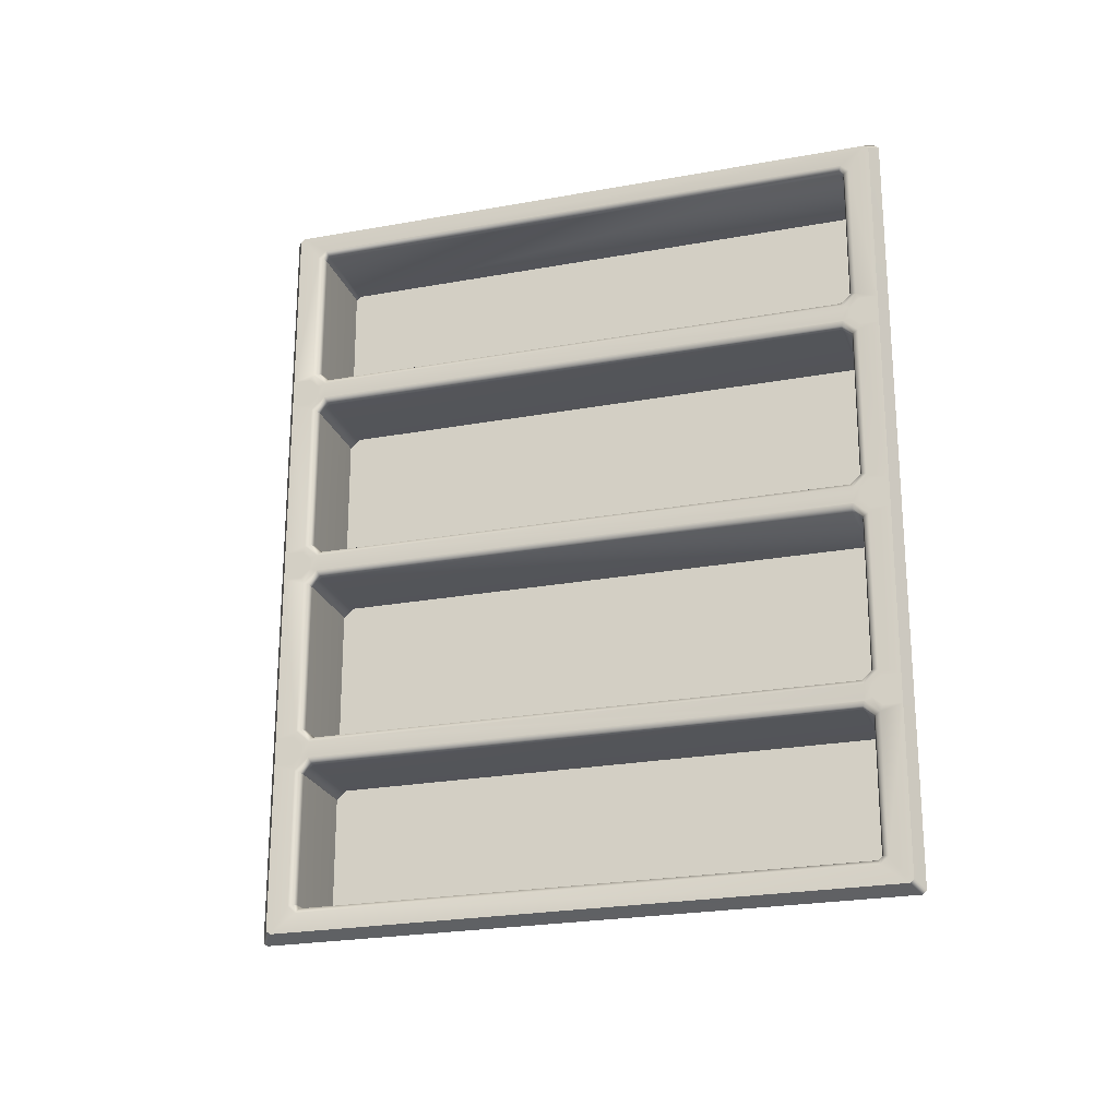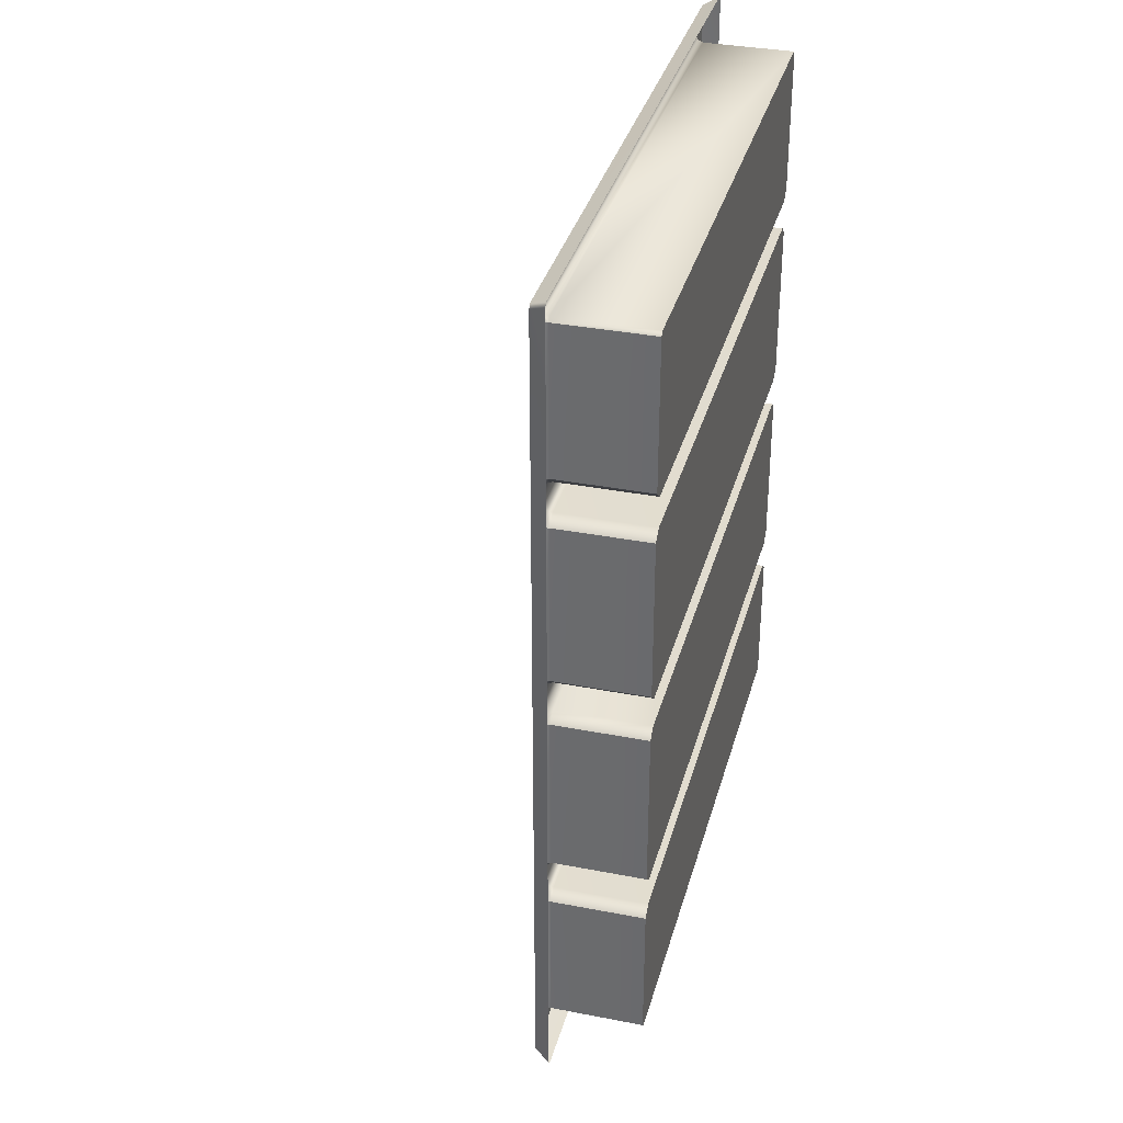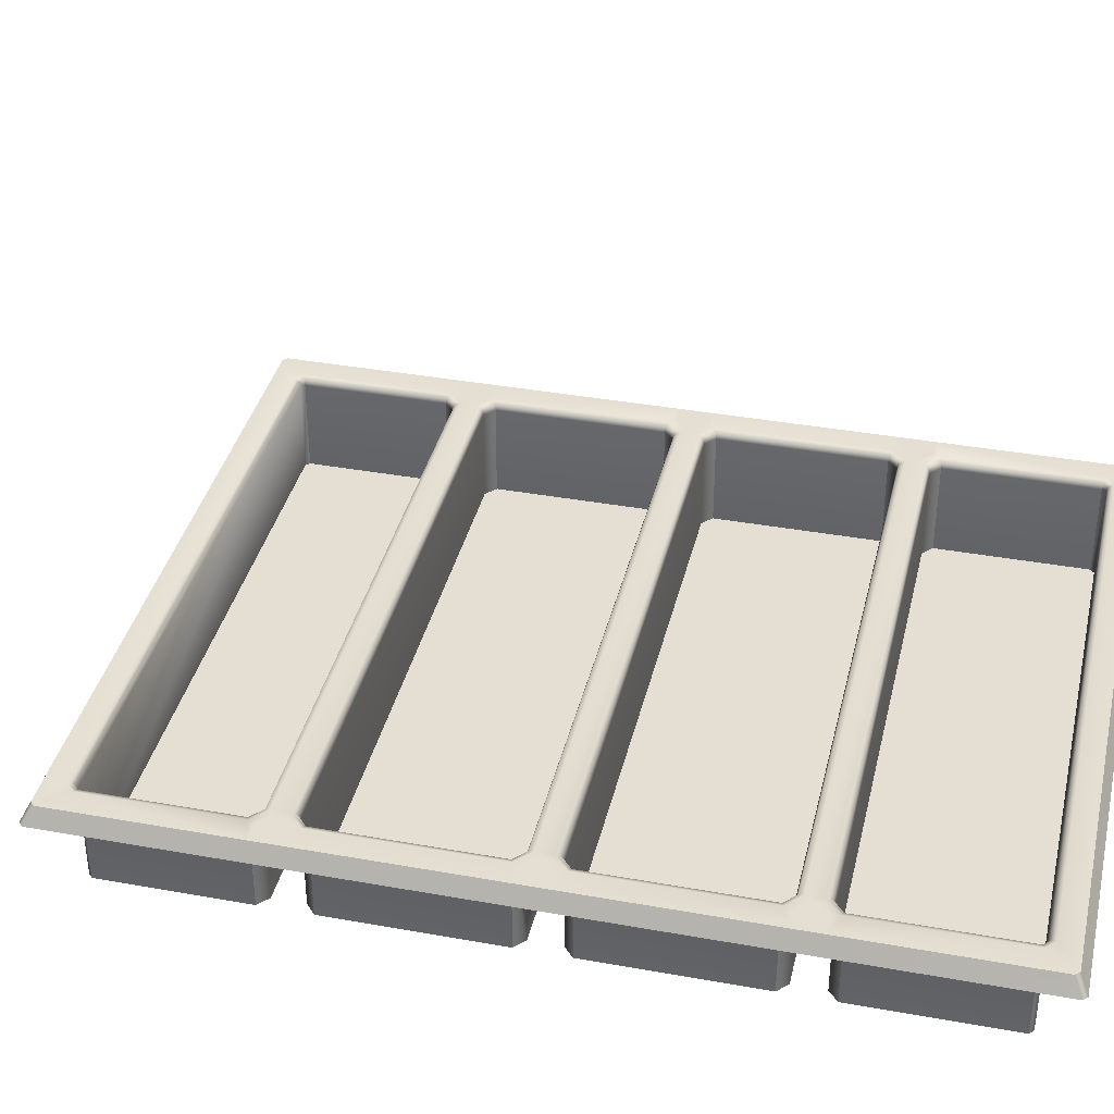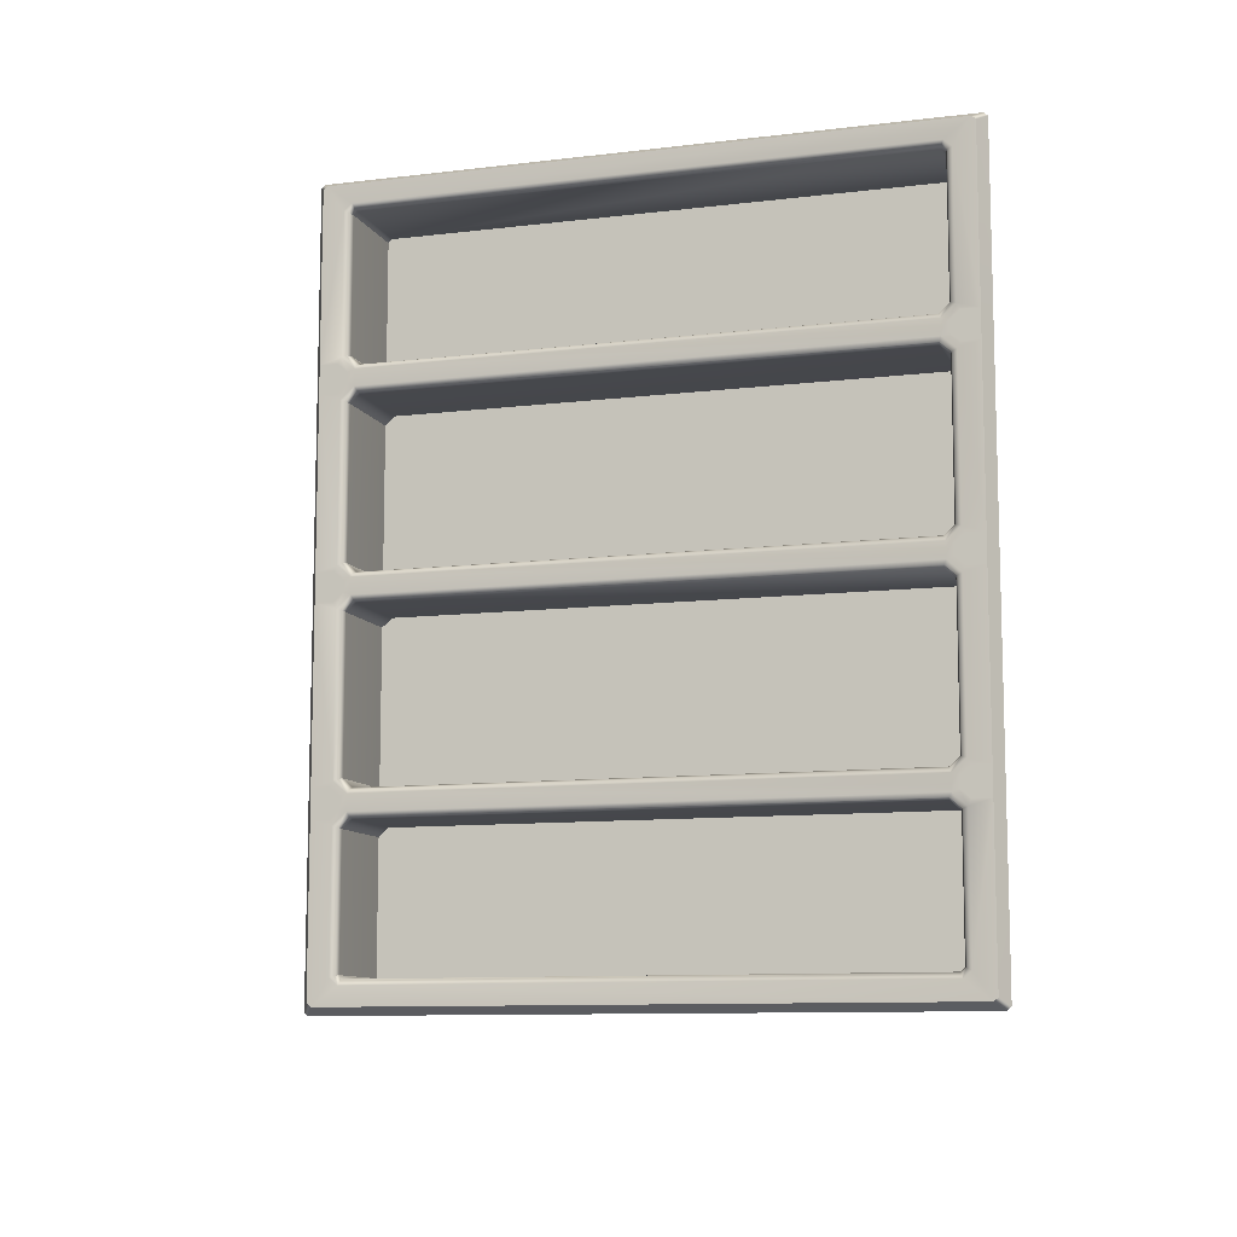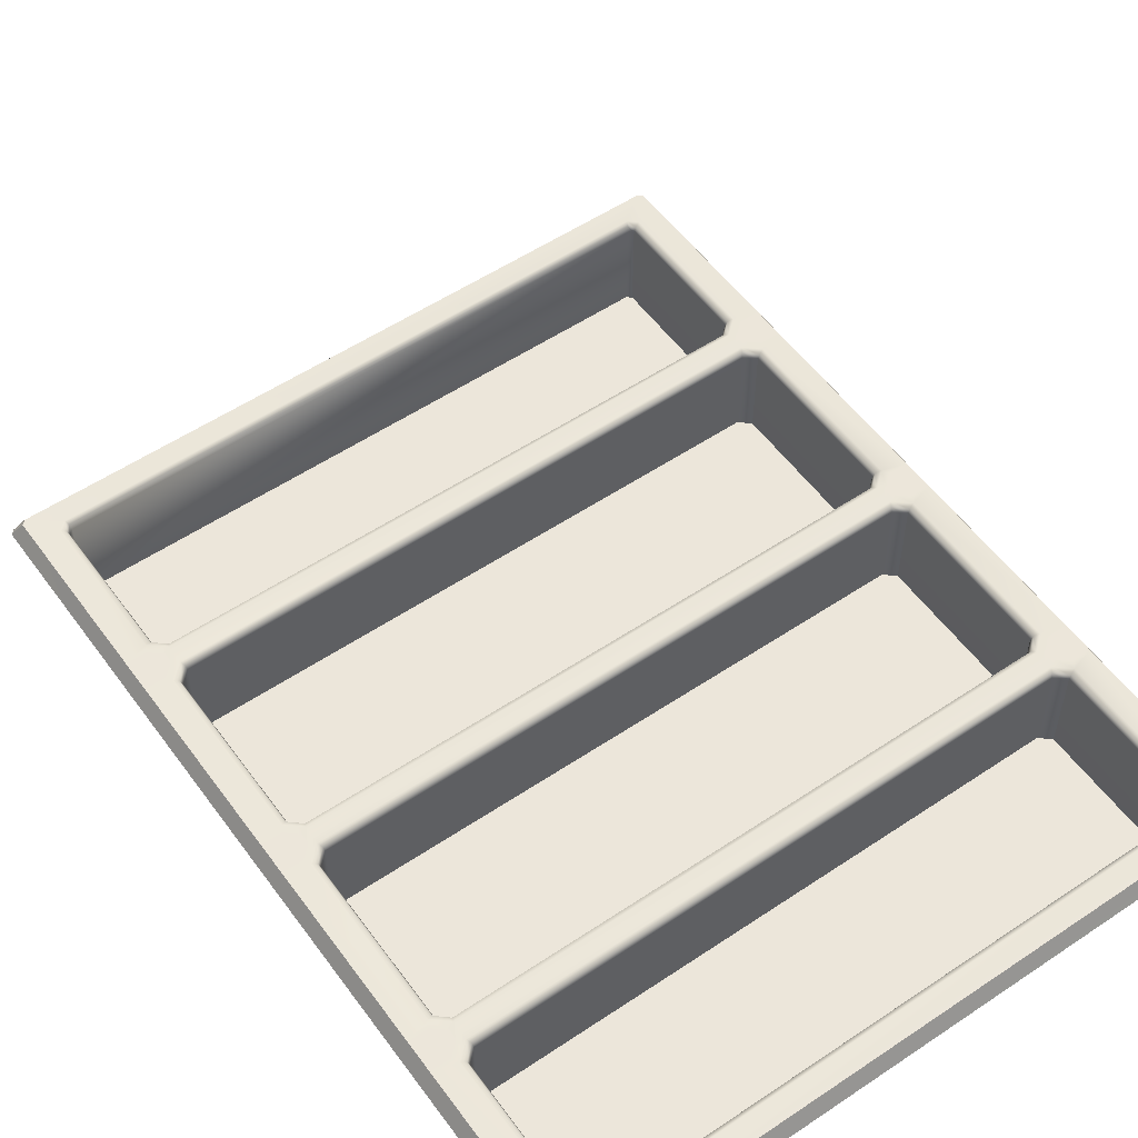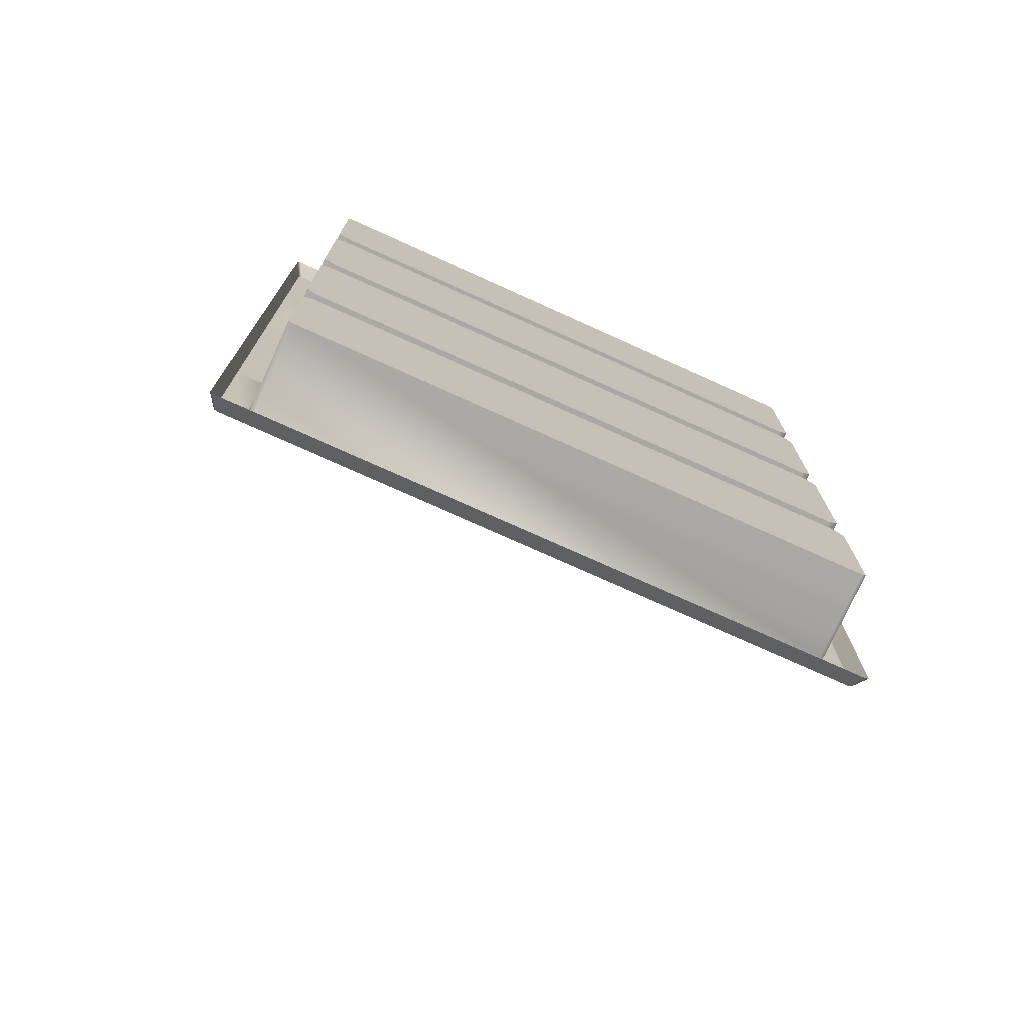
<metadata>
{"format":"obj","ext":"obj","renderer":"f3d","projection":"perspective","resolution":1024,"background":"white","views":[{"elev":-23.5,"azim":-162.8,"up":"+Z"},{"elev":34.3,"azim":-75.3,"up":"+Z"},{"elev":37.0,"azim":-76.9,"up":"+Y"},{"elev":-10.1,"azim":-162.7,"up":"+Z"},{"elev":54.5,"azim":-35.4,"up":"+Y"},{"elev":-75.0,"azim":-24.3,"up":"+Z"}]}
</metadata>
<code>
o MeshFridgeMaindoorB6_4_GeomSubset_3
v -0.005905 0.04764 -0.8953
v -0.005895 0.04764 -0.8953
v -0.005905 0.04765 -0.8953
v -0.005895 0.04765 -0.8953
v 0.3736 -0.2157 -0.7556
v 0.3688 -0.2157 -0.7599
v -0.3788 -0.2157 -0.7599
v -0.3836 -0.2157 -0.7556
v 0.3688 -0.2157 0.1705
v 0.3736 -0.2157 0.1663
v -0.3836 -0.2157 0.1663
v -0.3788 -0.2157 0.1705
v 0.3587 -0.1983 -0.751
v 0.3635 -0.1983 -0.7467
v -0.3735 -0.1983 -0.7467
v -0.3687 -0.1983 -0.751
v 0.3635 -0.1983 0.1574
v 0.3587 -0.1983 0.1616
v -0.3687 -0.1983 0.1616
v -0.3735 -0.1983 0.1574
v 0.3299 -0.3093 -0.7171
v 0.3251 -0.3093 -0.7213
v -0.3351 -0.3093 -0.7213
v -0.3399 -0.3093 -0.7171
v 0.3251 -0.3093 0.132
v 0.3299 -0.3093 0.1277
v -0.3351 -0.3093 0.132
v -0.3399 -0.3093 0.1277
v 0.3736 -0.2157 -0.07998
v 0.3736 -0.2157 -0.0461
v 0.3635 -0.1983 -0.07998
v 0.3635 -0.1983 -0.0461
v -0.3836 -0.2157 -0.0461
v -0.3836 -0.2157 -0.07998
v -0.3735 -0.1983 -0.0461
v -0.3735 -0.1983 -0.07998
v 0.3736 -0.2157 -0.3144
v 0.3736 -0.2157 -0.2805
v 0.3635 -0.1983 -0.2805
v 0.3635 -0.1983 -0.3144
v -0.3836 -0.2157 -0.2805
v -0.3836 -0.2157 -0.3144
v -0.3735 -0.1983 -0.2805
v -0.3735 -0.1983 -0.3144
v 0.3736 -0.2157 -0.5511
v 0.3736 -0.2157 -0.5172
v 0.3635 -0.1983 -0.5172
v 0.3635 -0.1983 -0.5511
v -0.3836 -0.2157 -0.5172
v -0.3836 -0.2157 -0.5511
v -0.3735 -0.1983 -0.5172
v -0.3735 -0.1983 -0.5511
v 0.3299 -0.3093 -0.03572
v 0.3181 -0.3093 -0.0461
v 0.3299 -0.3093 -0.09036
v 0.3181 -0.3093 -0.07998
v -0.3282 -0.3093 -0.07998
v -0.3399 -0.3093 -0.09036
v -0.3399 -0.3093 -0.03572
v -0.3282 -0.3093 -0.0461
v 0.3299 -0.1983 -0.06961
v 0.3417 -0.1983 -0.07998
v 0.3417 -0.1983 -0.0461
v 0.3299 -0.1983 -0.05647
v -0.3399 -0.1983 -0.05647
v -0.3517 -0.1983 -0.0461
v -0.3517 -0.1983 -0.07998
v -0.3399 -0.1983 -0.06961
v 0.3299 -0.3093 -0.2702
v 0.3181 -0.3093 -0.2805
v 0.3299 -0.3093 -0.3248
v 0.3181 -0.3093 -0.3144
v -0.3399 -0.3093 -0.2702
v -0.3282 -0.3093 -0.2805
v -0.3282 -0.3093 -0.3144
v -0.3399 -0.3093 -0.3248
v 0.3299 -0.1983 -0.3041
v 0.3417 -0.1983 -0.3144
v 0.3417 -0.1983 -0.2805
v 0.3299 -0.1983 -0.2909
v -0.3399 -0.1983 -0.2909
v -0.3517 -0.1983 -0.2805
v -0.3517 -0.1983 -0.3144
v -0.3399 -0.1983 -0.3041
v -0.3282 -0.3093 -0.5511
v -0.3399 -0.3093 -0.5615
v -0.3399 -0.3093 -0.5069
v -0.3282 -0.3093 -0.5172
v 0.3181 -0.3093 -0.5172
v 0.3299 -0.3093 -0.5069
v 0.3299 -0.3093 -0.5615
v 0.3181 -0.3093 -0.5511
v 0.3299 -0.1983 -0.5407
v 0.3417 -0.1983 -0.5511
v 0.3417 -0.1983 -0.5172
v 0.3299 -0.1983 -0.5276
v -0.3399 -0.1983 -0.5276
v -0.3517 -0.1983 -0.5172
v -0.3517 -0.1983 -0.5511
v -0.3399 -0.1983 -0.5407
v 0.3251 -0.2071 -0.7213
v 0.3261 -0.2009 -0.7234
v 0.3285 -0.1983 -0.7286
v 0.3381 -0.1983 -0.7201
v 0.3323 -0.2009 -0.718
v 0.3299 -0.2071 -0.7171
v 0.3299 -0.2071 0.1277
v 0.3323 -0.2009 0.1286
v 0.3381 -0.1983 0.1307
v 0.3285 -0.1983 0.1392
v 0.3261 -0.2009 0.1341
v 0.3251 -0.2071 0.132
v -0.3399 -0.2071 -0.7171
v -0.3423 -0.2009 -0.718
v -0.3481 -0.1983 -0.7201
v -0.3385 -0.1983 -0.7286
v -0.3361 -0.2009 -0.7234
v -0.3351 -0.2071 -0.7213
v -0.3351 -0.2071 0.132
v -0.3361 -0.2009 0.1341
v -0.3385 -0.1983 0.1392
v -0.3481 -0.1983 0.1307
v -0.3423 -0.2009 0.1286
v -0.3399 -0.2071 0.1277
v 0.3181 -0.2071 -0.07998
v 0.3191 -0.2009 -0.07787
v 0.3215 -0.1983 -0.07275
v -0.3316 -0.1983 -0.07275
v -0.3292 -0.2009 -0.07787
v -0.3282 -0.2071 -0.07998
v 0.3215 -0.1983 -0.05333
v 0.3191 -0.2009 -0.04822
v 0.3181 -0.2071 -0.0461
v -0.3282 -0.2071 -0.0461
v -0.3292 -0.2009 -0.04822
v -0.3316 -0.1983 -0.05333
v 0.3215 -0.1983 -0.2878
v 0.3191 -0.2009 -0.2827
v 0.3181 -0.2071 -0.2805
v -0.3282 -0.2071 -0.2805
v -0.3292 -0.2009 -0.2827
v -0.3316 -0.1983 -0.2878
v 0.3181 -0.2071 -0.3144
v 0.3191 -0.2009 -0.3123
v 0.3215 -0.1983 -0.3072
v -0.3316 -0.1983 -0.3072
v -0.3292 -0.2009 -0.3123
v -0.3282 -0.2071 -0.3144
v 0.3215 -0.1983 -0.5245
v 0.3191 -0.2009 -0.5194
v 0.3181 -0.2071 -0.5172
v -0.3282 -0.2071 -0.5172
v -0.3292 -0.2009 -0.5194
v -0.3316 -0.1983 -0.5245
v 0.3181 -0.2071 -0.5511
v 0.3191 -0.2009 -0.549
v 0.3215 -0.1983 -0.5439
v -0.3316 -0.1983 -0.5439
v -0.3292 -0.2009 -0.549
v -0.3282 -0.2071 -0.5511
v 0.3299 -0.2071 -0.03572
v 0.3323 -0.2009 -0.0366
v 0.3381 -0.1983 -0.03871
v -0.3481 -0.1983 -0.03871
v -0.3423 -0.2009 -0.0366
v -0.3399 -0.2071 -0.03572
v 0.3381 -0.1983 -0.08737
v 0.3323 -0.2009 -0.08948
v 0.3299 -0.2071 -0.09036
v 0.3299 -0.2071 -0.2702
v 0.3323 -0.2009 -0.271
v 0.3381 -0.1983 -0.2732
v -0.3399 -0.2071 -0.09036
v -0.3423 -0.2009 -0.08948
v -0.3481 -0.1983 -0.08737
v -0.3481 -0.1983 -0.2732
v -0.3423 -0.2009 -0.271
v -0.3399 -0.2071 -0.2702
v 0.3381 -0.1983 -0.3218
v 0.3323 -0.2009 -0.3239
v 0.3299 -0.2071 -0.3248
v 0.3299 -0.2071 -0.5069
v 0.3323 -0.2009 -0.5077
v 0.3381 -0.1983 -0.5099
v 0.3381 -0.1983 -0.5585
v 0.3323 -0.2009 -0.5606
v 0.3299 -0.2071 -0.5615
v -0.3399 -0.2071 -0.5615
v -0.3423 -0.2009 -0.5606
v -0.3481 -0.1983 -0.5585
v -0.3399 -0.2071 -0.3248
v -0.3423 -0.2009 -0.3239
v -0.3481 -0.1983 -0.3218
v -0.3481 -0.1983 -0.5099
v -0.3423 -0.2009 -0.5077
v -0.3399 -0.2071 -0.5069
f 2 3 1
f 14 6 13
f 17 9 10
f 7 15 16
f 20 12 19
f 16 6 7
f 9 19 12
f 78 80 79
f 42 51 49
f 15 50 52
f 14 45 5
f 46 40 37
f 98 100 99
f 94 96 95
f 44 82 83
f 66 68 67
f 34 43 41
f 38 31 29
f 32 62 63
f 54 60 25
f 20 33 11
f 17 30 32
f 30 31 32
f 34 35 36
f 57 56 74
f 38 40 39
f 42 43 44
f 46 48 47
f 50 51 52
f 85 92 23
f 88 87 76
f 103 105 104
f 102 106 105
f 108 110 109
f 107 111 108
f 114 116 115
f 113 117 114
f 121 123 122
f 120 124 123
f 126 128 127
f 125 129 126
f 132 134 133
f 131 135 132
f 138 140 139
f 137 141 138
f 144 146 145
f 143 147 144
f 150 152 151
f 149 153 150
f 156 158 157
f 155 159 156
f 169 171 170
f 167 171 168
f 175 177 176
f 173 177 174
f 180 182 181
f 180 184 183
f 192 194 193
f 191 195 192
f 104 13 103
f 109 18 17
f 16 115 116
f 122 19 121
f 106 22 21
f 26 112 107
f 118 24 23
f 124 27 28
f 16 103 13
f 19 110 121
f 23 101 118
f 119 25 27
f 131 64 61
f 146 84 81
f 158 100 97
f 85 155 92
f 88 151 152
f 143 75 148
f 140 70 139
f 57 125 56
f 134 54 133
f 109 17 32
f 35 20 122
f 161 26 107
f 166 28 59
f 172 167 31
f 176 82 43
f 170 55 169
f 178 58 73
f 184 179 40
f 185 94 48
f 115 15 52
f 51 44 193
f 71 182 90
f 187 21 91
f 87 191 76
f 86 113 188
f 188 85 86
f 191 75 76
f 87 152 196
f 91 155 187
f 182 89 90
f 71 143 181
f 73 140 178
f 173 57 58
f 55 125 169
f 170 70 69
f 59 134 166
f 161 54 53
f 61 167 127
f 163 64 131
f 65 164 136
f 175 68 128
f 179 77 78
f 172 80 137
f 81 176 142
f 193 84 146
f 93 185 157
f 184 96 149
f 194 97 98
f 190 100 158
f 105 185 104
f 106 186 105
f 108 161 107
f 109 162 108
f 113 189 188
f 115 189 114
f 101 117 118
f 103 117 102
f 110 120 121
f 112 120 111
f 122 165 164
f 124 165 123
f 131 162 163
f 132 161 162
f 135 166 134
f 136 165 135
f 126 169 125
f 127 168 126
f 137 171 172
f 138 170 171
f 128 174 175
f 129 173 174
f 141 178 140
f 142 177 141
f 144 181 143
f 145 180 144
f 149 183 184
f 150 182 183
f 156 187 155
f 157 186 156
f 158 189 190
f 159 188 189
f 146 192 193
f 147 191 192
f 153 196 152
f 154 195 153
f 36 66 67
f 82 84 83
f 63 61 64
f 78 39 40
f 47 94 95
f 52 98 99
f 2 4 3
f 14 5 6
f 17 18 9
f 7 8 15
f 20 11 12
f 16 13 6
f 9 18 19
f 78 77 80
f 42 44 51
f 15 8 50
f 14 48 45
f 46 47 40
f 98 97 100
f 94 93 96
f 44 43 82
f 66 65 68
f 34 36 43
f 38 39 31
f 32 31 62
f 60 59 27
f 59 28 27
f 27 25 60
f 25 26 53
f 53 54 25
f 20 35 33
f 17 10 30
f 30 29 31
f 34 33 35
f 56 55 69
f 69 70 56
f 70 74 56
f 74 73 58
f 58 57 74
f 38 37 40
f 42 41 43
f 46 45 48
f 50 49 51
f 92 91 22
f 91 21 22
f 22 23 92
f 23 24 86
f 86 85 23
f 76 75 88
f 75 72 88
f 72 71 90
f 90 89 72
f 89 88 72
f 103 102 105
f 102 101 106
f 108 111 110
f 107 112 111
f 114 117 116
f 113 118 117
f 121 120 123
f 120 119 124
f 126 129 128
f 125 130 129
f 132 135 134
f 131 136 135
f 138 141 140
f 137 142 141
f 144 147 146
f 143 148 147
f 150 153 152
f 149 154 153
f 156 159 158
f 155 160 159
f 169 168 171
f 167 172 171
f 175 174 177
f 173 178 177
f 180 183 182
f 180 179 184
f 192 195 194
f 191 196 195
f 104 14 13
f 109 110 18
f 16 15 115
f 122 20 19
f 106 101 22
f 26 25 112
f 118 113 24
f 124 119 27
f 16 116 103
f 19 18 110
f 23 22 101
f 119 112 25
f 61 127 131
f 127 128 131
f 128 68 65
f 65 136 128
f 136 131 128
f 81 142 146
f 142 137 146
f 137 80 77
f 77 145 137
f 145 146 137
f 97 154 158
f 154 149 158
f 149 96 93
f 93 157 149
f 157 158 149
f 85 160 155
f 88 89 151
f 143 72 75
f 140 74 70
f 57 130 125
f 134 60 54
f 63 163 32
f 163 109 32
f 122 164 35
f 164 66 35
f 161 53 26
f 166 124 28
f 167 62 31
f 31 39 172
f 39 79 172
f 43 36 175
f 36 67 175
f 175 176 43
f 170 69 55
f 178 173 58
f 179 78 40
f 40 47 184
f 47 95 184
f 14 104 48
f 104 185 48
f 99 190 52
f 190 115 52
f 83 193 44
f 193 194 51
f 194 98 51
f 71 181 182
f 187 106 21
f 87 196 191
f 86 24 113
f 188 160 85
f 191 148 75
f 87 88 152
f 91 92 155
f 182 151 89
f 71 72 143
f 73 74 140
f 173 130 57
f 55 56 125
f 170 139 70
f 59 60 134
f 161 133 54
f 61 62 167
f 163 63 64
f 65 66 164
f 175 67 68
f 179 145 77
f 172 79 80
f 81 82 176
f 193 83 84
f 93 94 185
f 184 95 96
f 194 154 97
f 190 99 100
f 105 186 185
f 106 187 186
f 108 162 161
f 109 163 162
f 113 114 189
f 115 190 189
f 101 102 117
f 103 116 117
f 110 111 120
f 112 119 120
f 122 123 165
f 124 166 165
f 131 132 162
f 132 133 161
f 135 165 166
f 136 164 165
f 126 168 169
f 127 167 168
f 137 138 171
f 138 139 170
f 128 129 174
f 129 130 173
f 141 177 178
f 142 176 177
f 144 180 181
f 145 179 180
f 149 150 183
f 150 151 182
f 156 186 187
f 157 185 186
f 158 159 189
f 159 160 188
f 146 147 192
f 147 148 191
f 153 195 196
f 154 194 195
f 36 35 66
f 82 81 84
f 63 62 61
f 78 79 39
f 47 48 94
f 52 51 98

</code>
